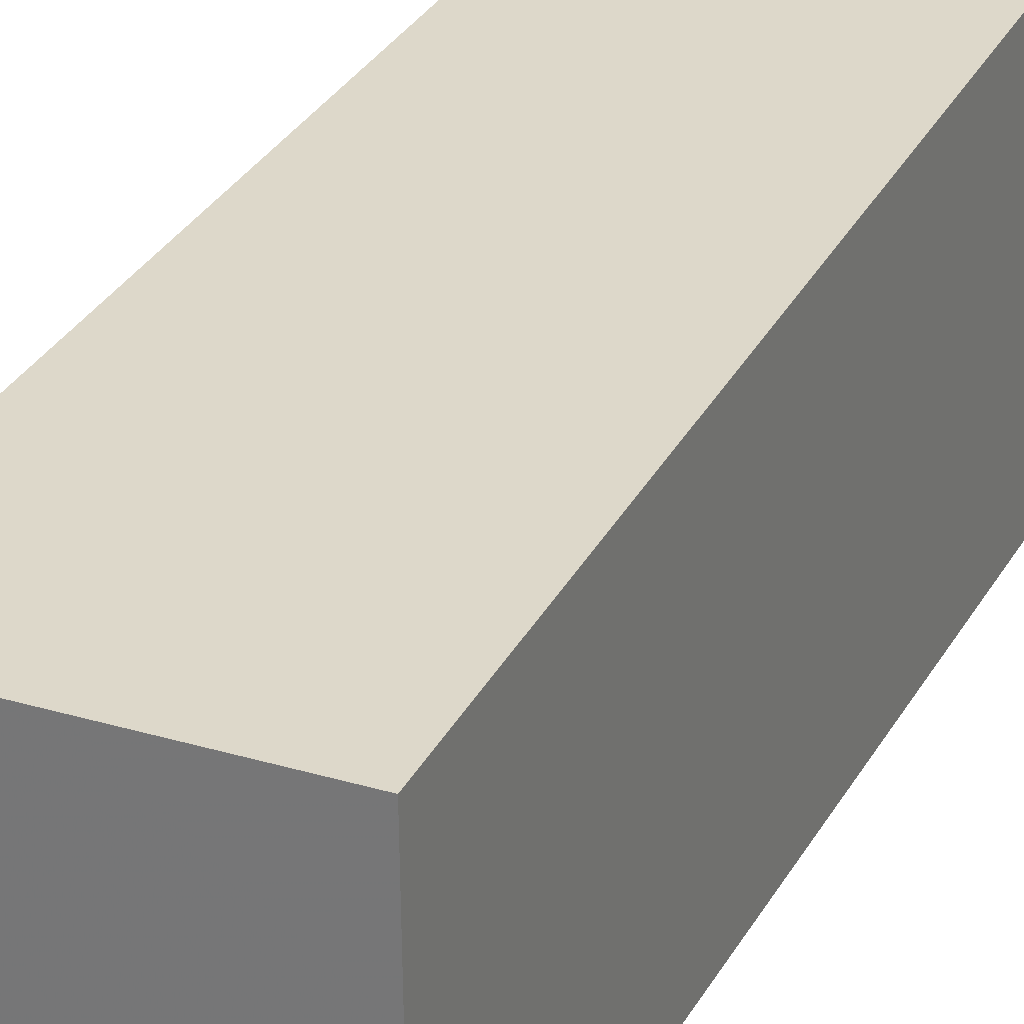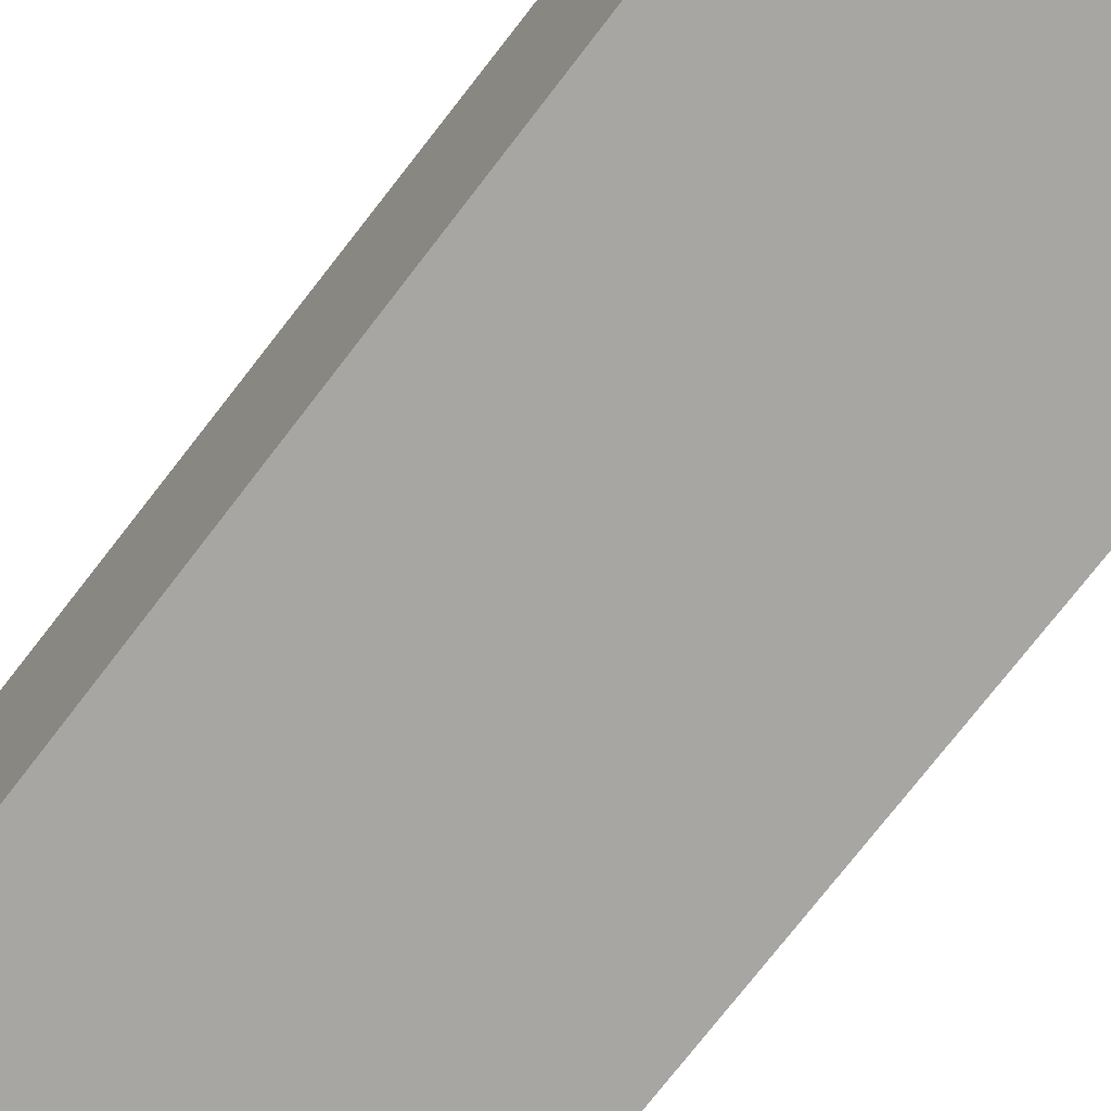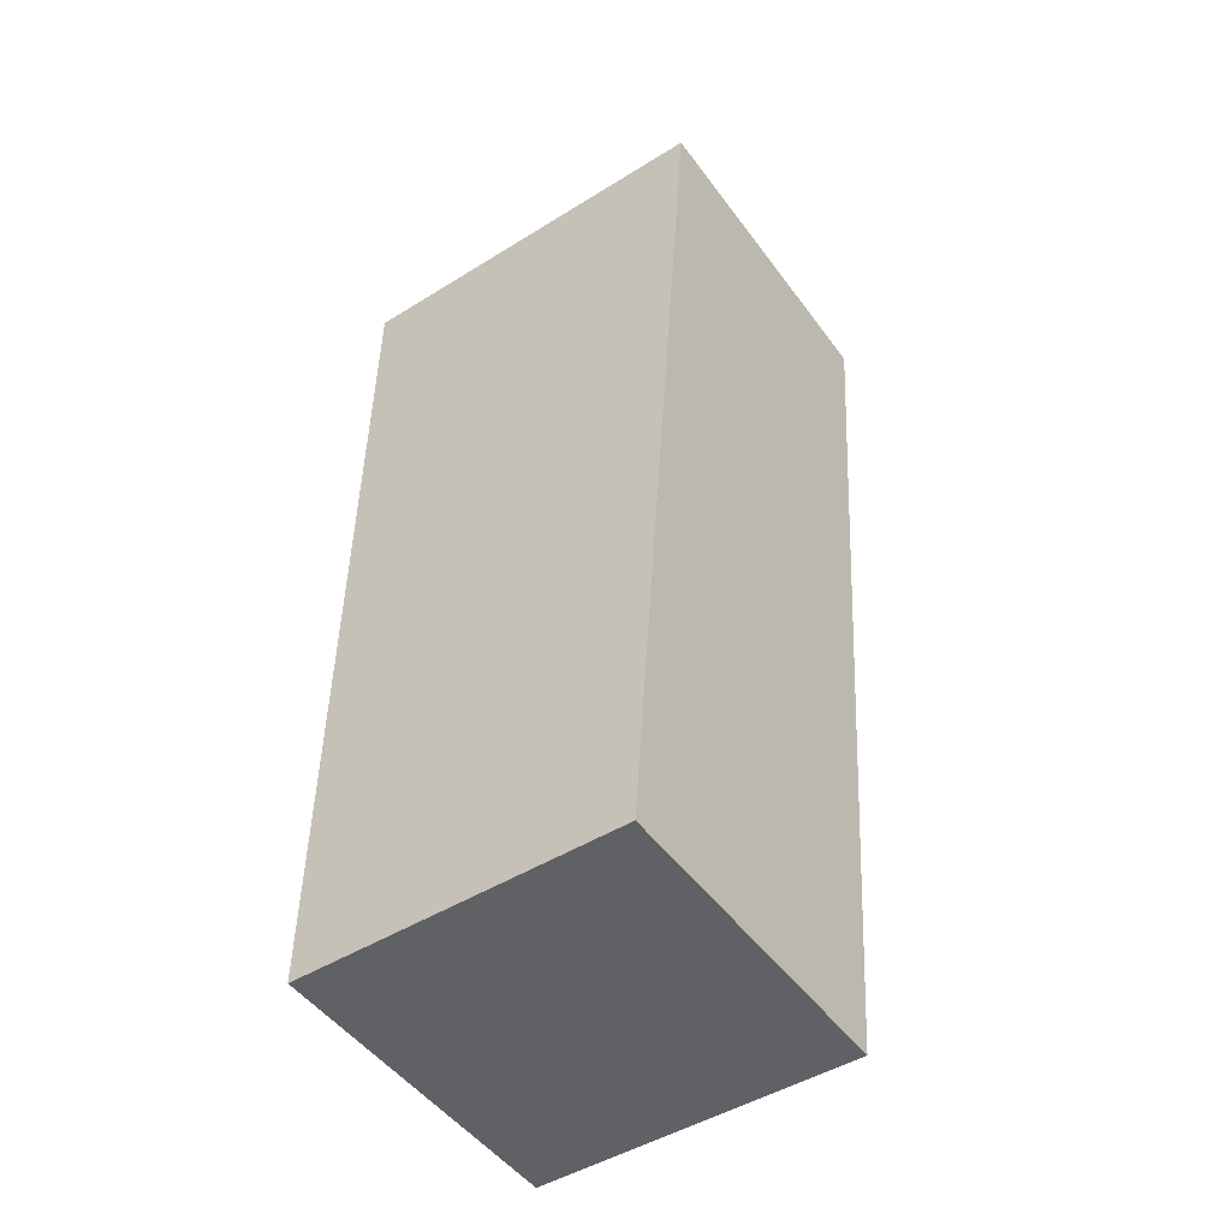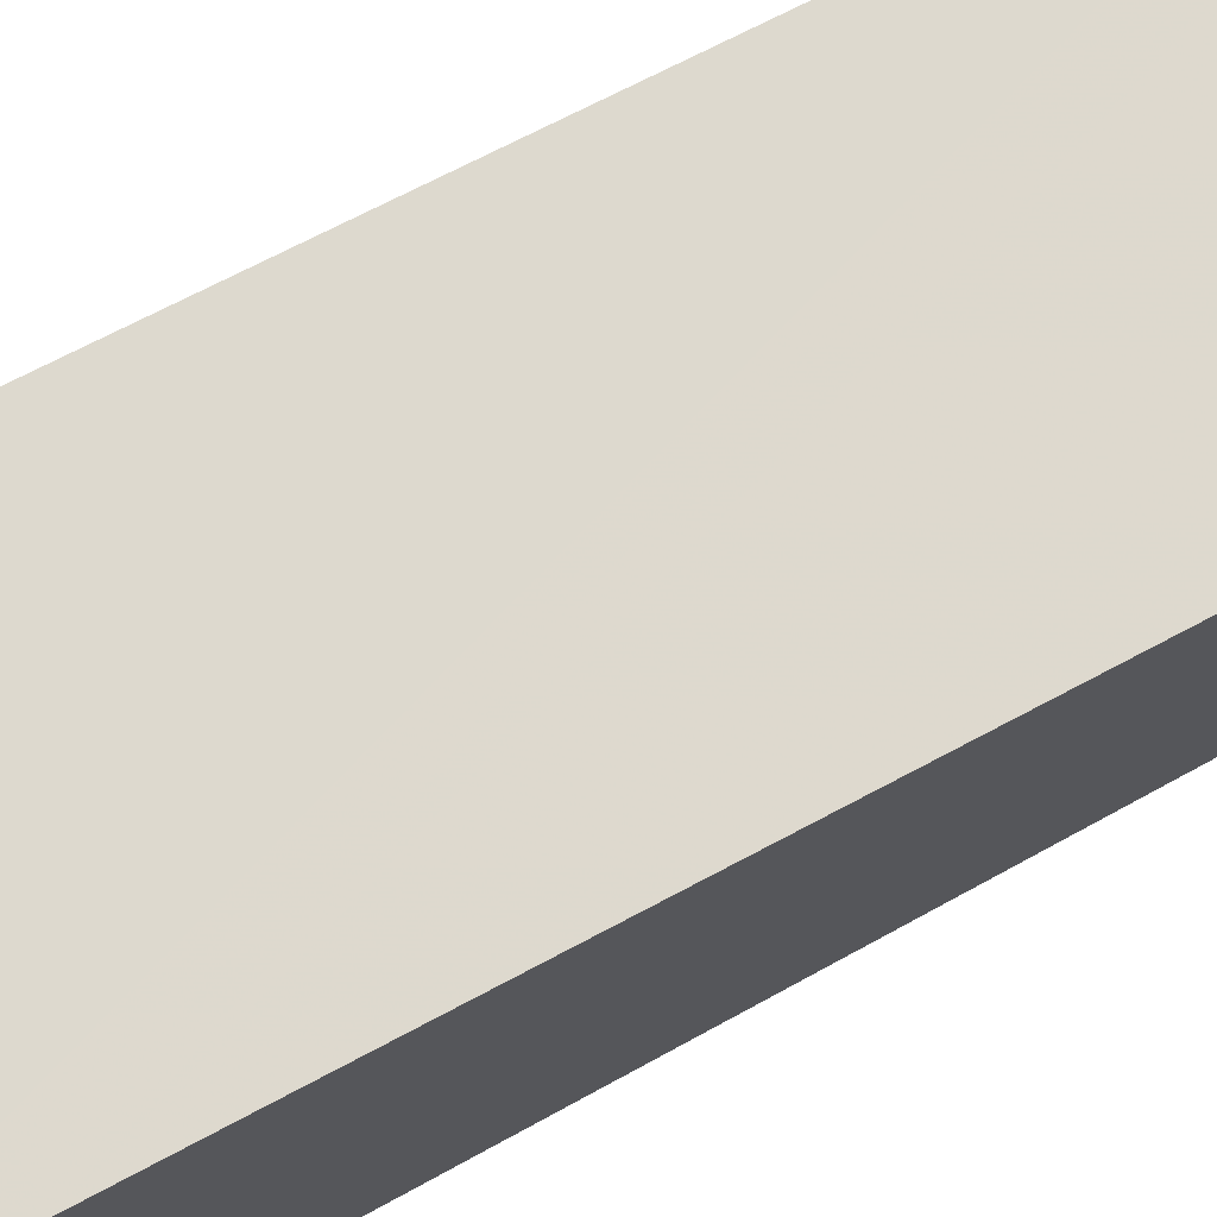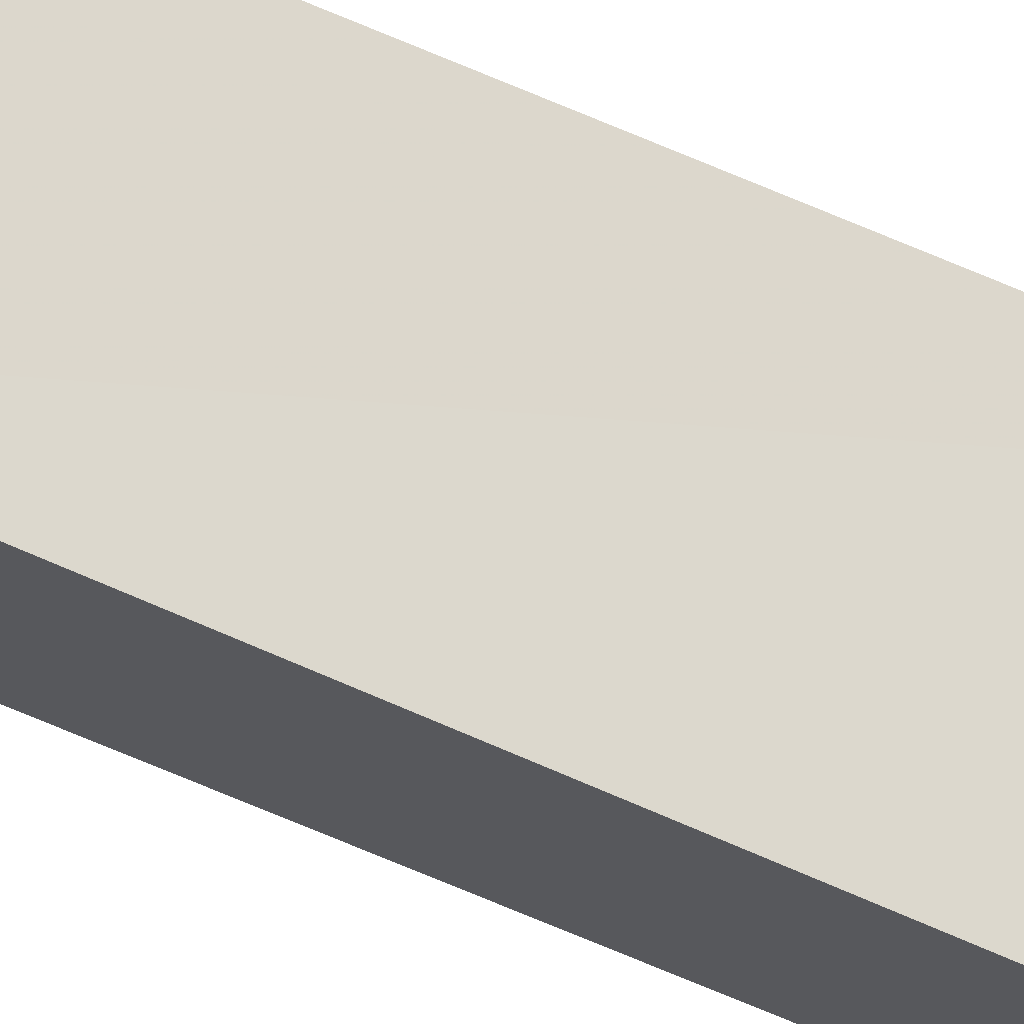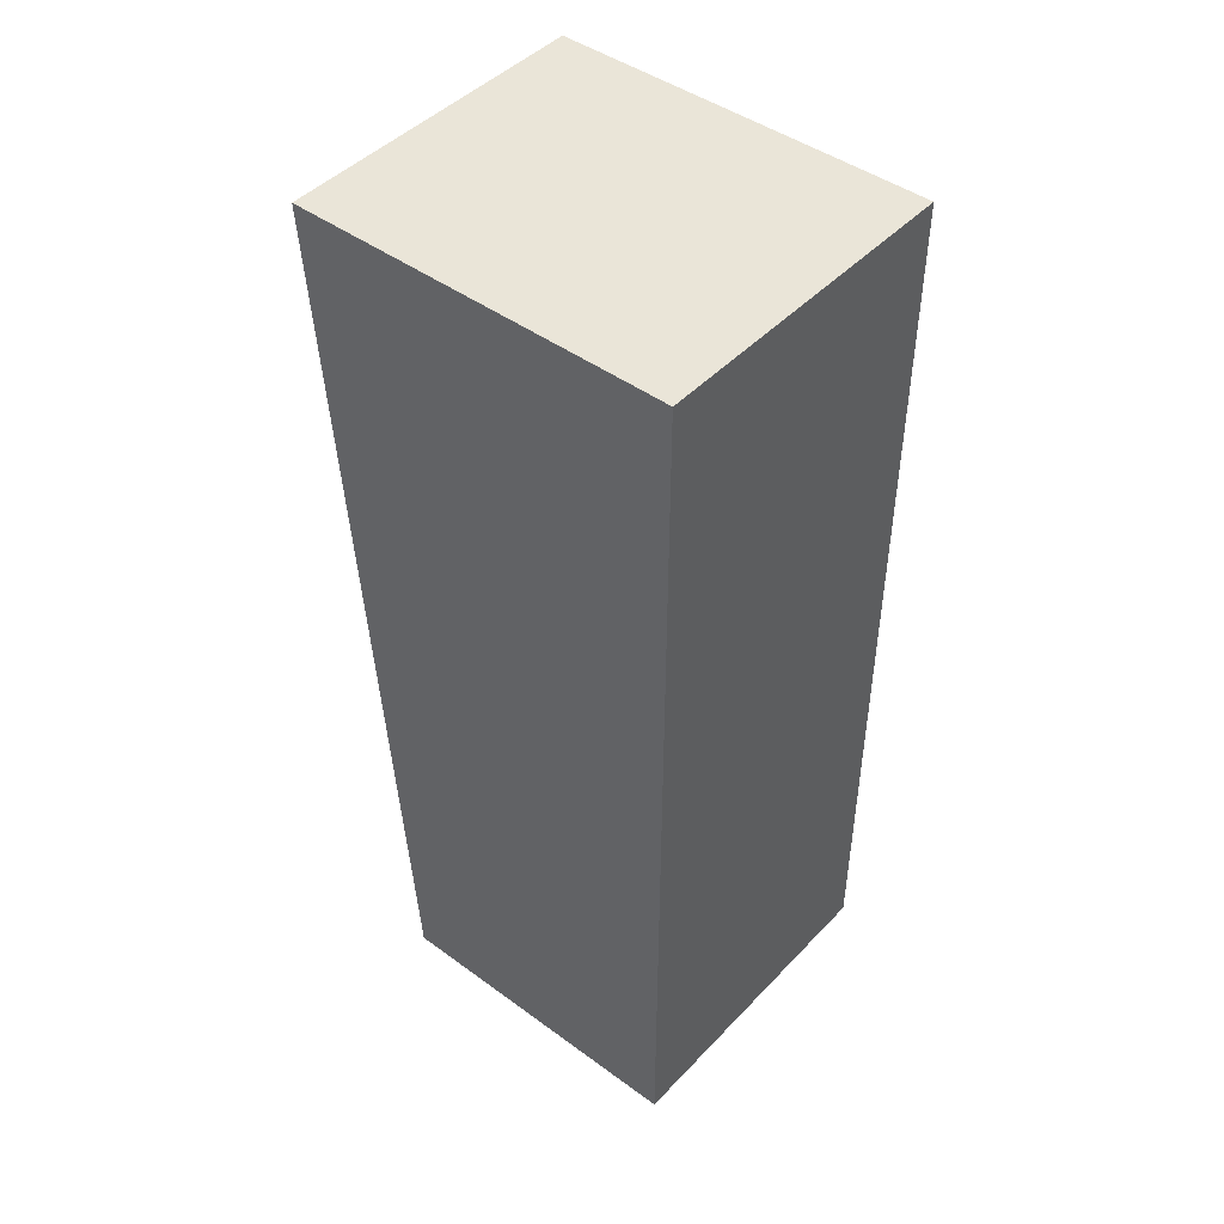
<metadata>
{"format":"obj","ext":"obj","renderer":"f3d","projection":"perspective","resolution":1024,"background":"white","views":[{"elev":27.8,"azim":-155.7,"up":"+Y"},{"elev":-74.1,"azim":142.5,"up":"+Y"},{"elev":-49.7,"azim":124.9,"up":"+Z"},{"elev":74.2,"azim":61.5,"up":"+Y"},{"elev":71.9,"azim":112.2,"up":"+Y"},{"elev":46.2,"azim":-49.5,"up":"+Z"}]}
</metadata>
<code>
o 26504
v 2201 1895 6.246
v 2201 1895 6.245
v 2201 1895 6.245
v 2201 1895 6.39
v 2201 1895 6.389
v 2201 1895 6.389
v 2201 1895 6.246
v 2201 1895 6.245
v 2201 1895 6.246
v 2201 1895 6.39
v 2201 1895 6.246
v 2201 1895 6.39
v 2201 1895 6.39
v 2201 1895 6.389
v 2201 1895 6.39
v 2201 1895 6.389
v 2201 1895 6.246
v 2201 1895 6.39
v 2201 1895 6.246
v 2201 1895 6.389
v 2201 1895 6.39
v 2201 1895 6.245
v 2201 1895 6.389
v 2201 1895 6.389
v 2201 1895 6.246
v 2201 1895 6.245
v 2201 1895 6.389
v 2201 1895 6.245
v 2201 1895 6.245
f 1 2 3
f 1 4 5
f 6 2 7
f 8 9 7
f 10 7 11
f 12 13 14
f 14 15 16
f 17 15 18
f 19 20 21
f 22 23 20
f 24 25 26
f 27 28 29

</code>
